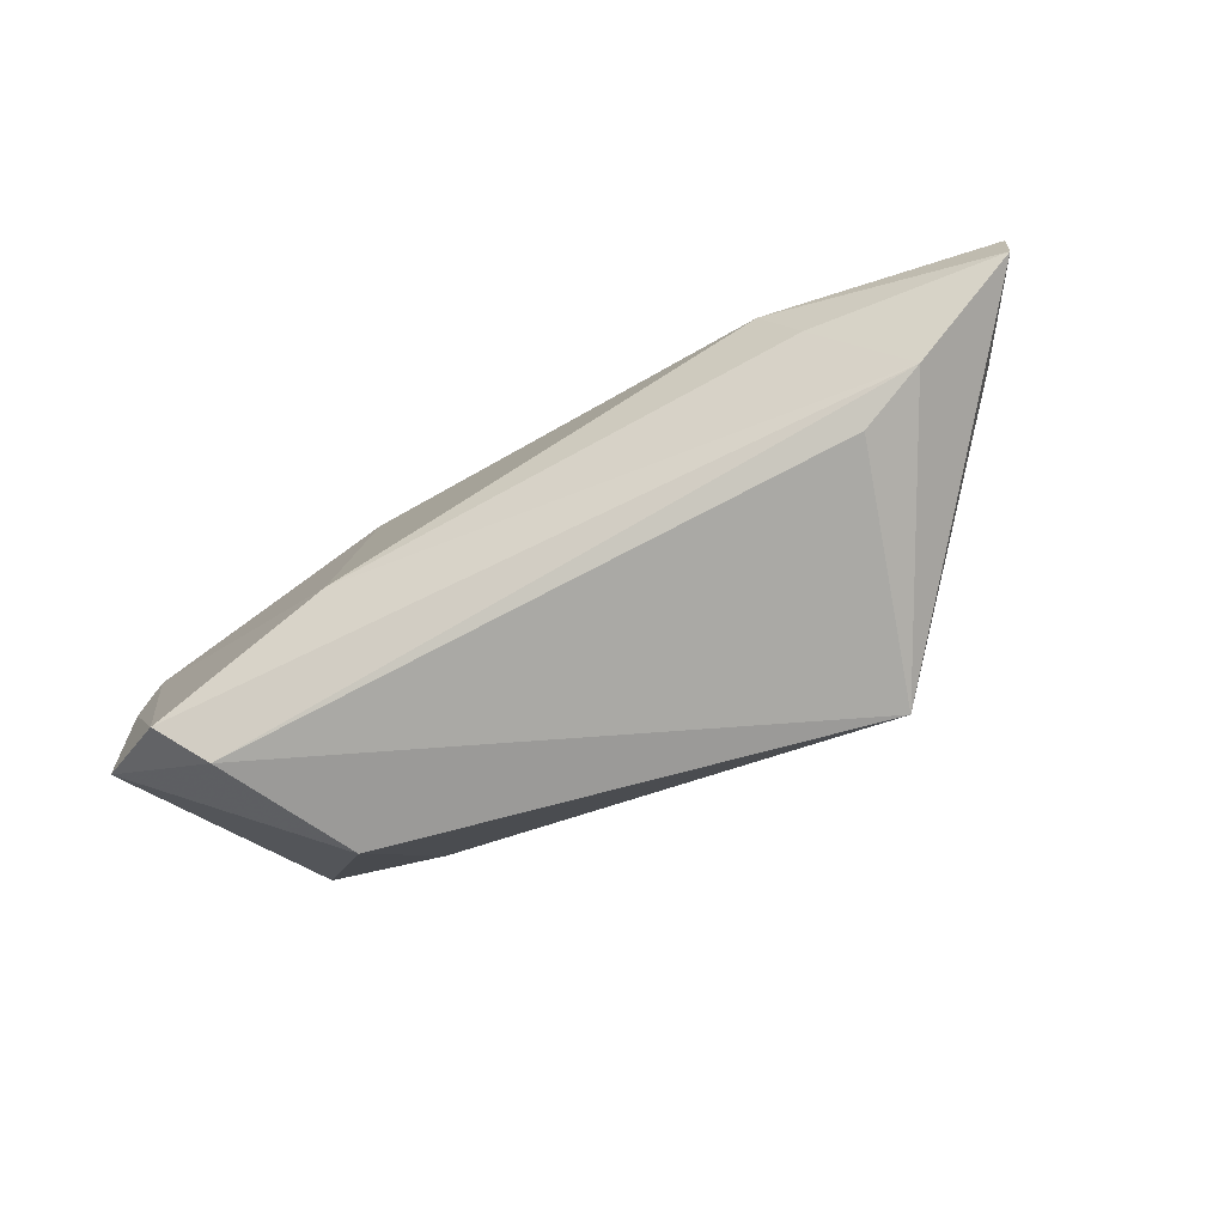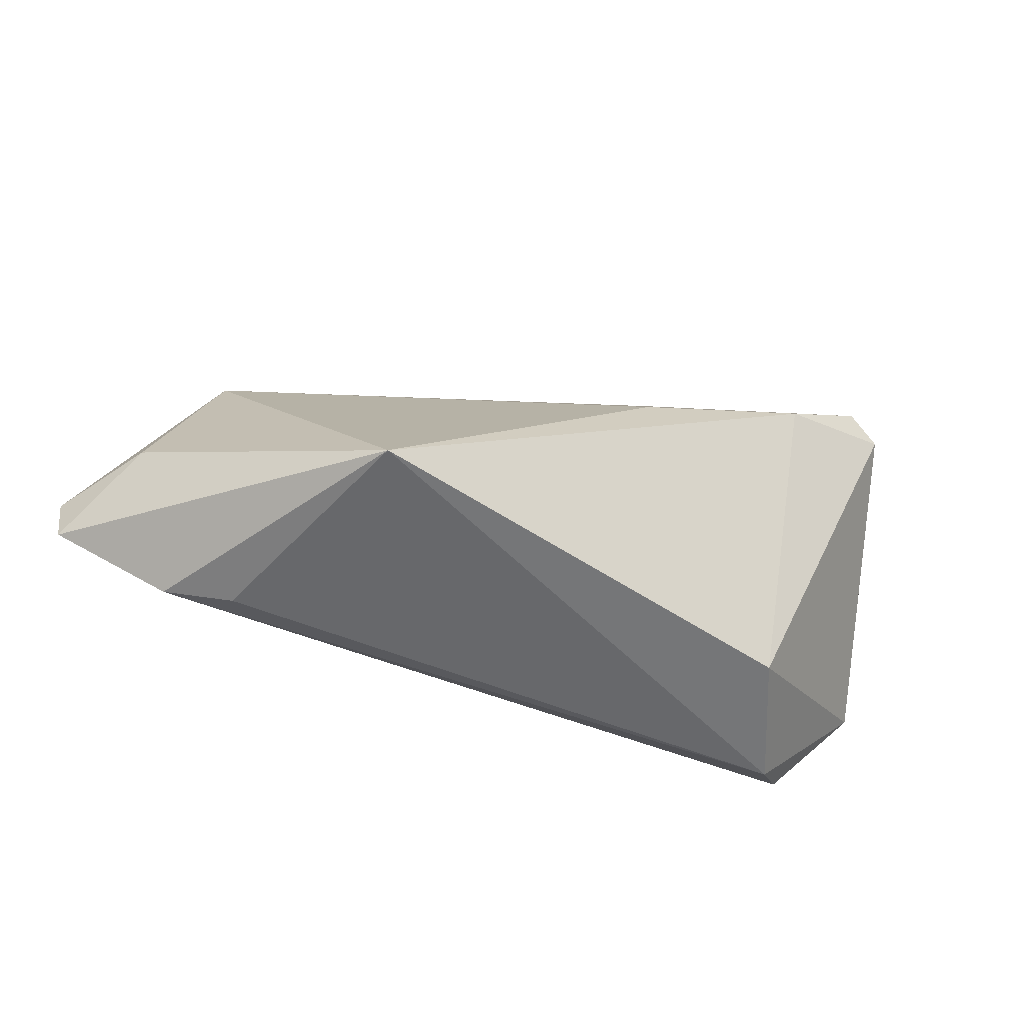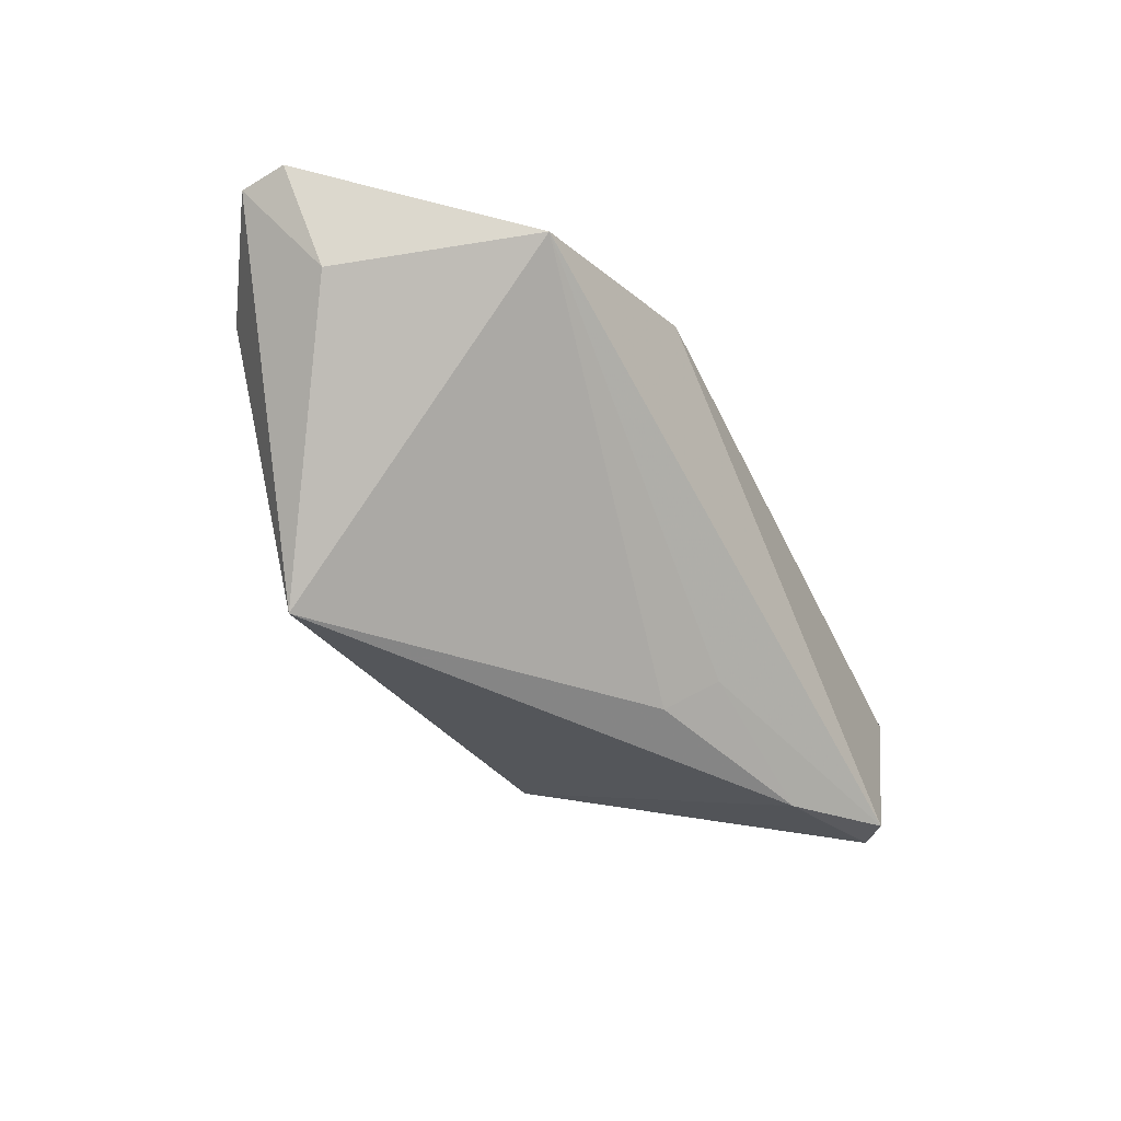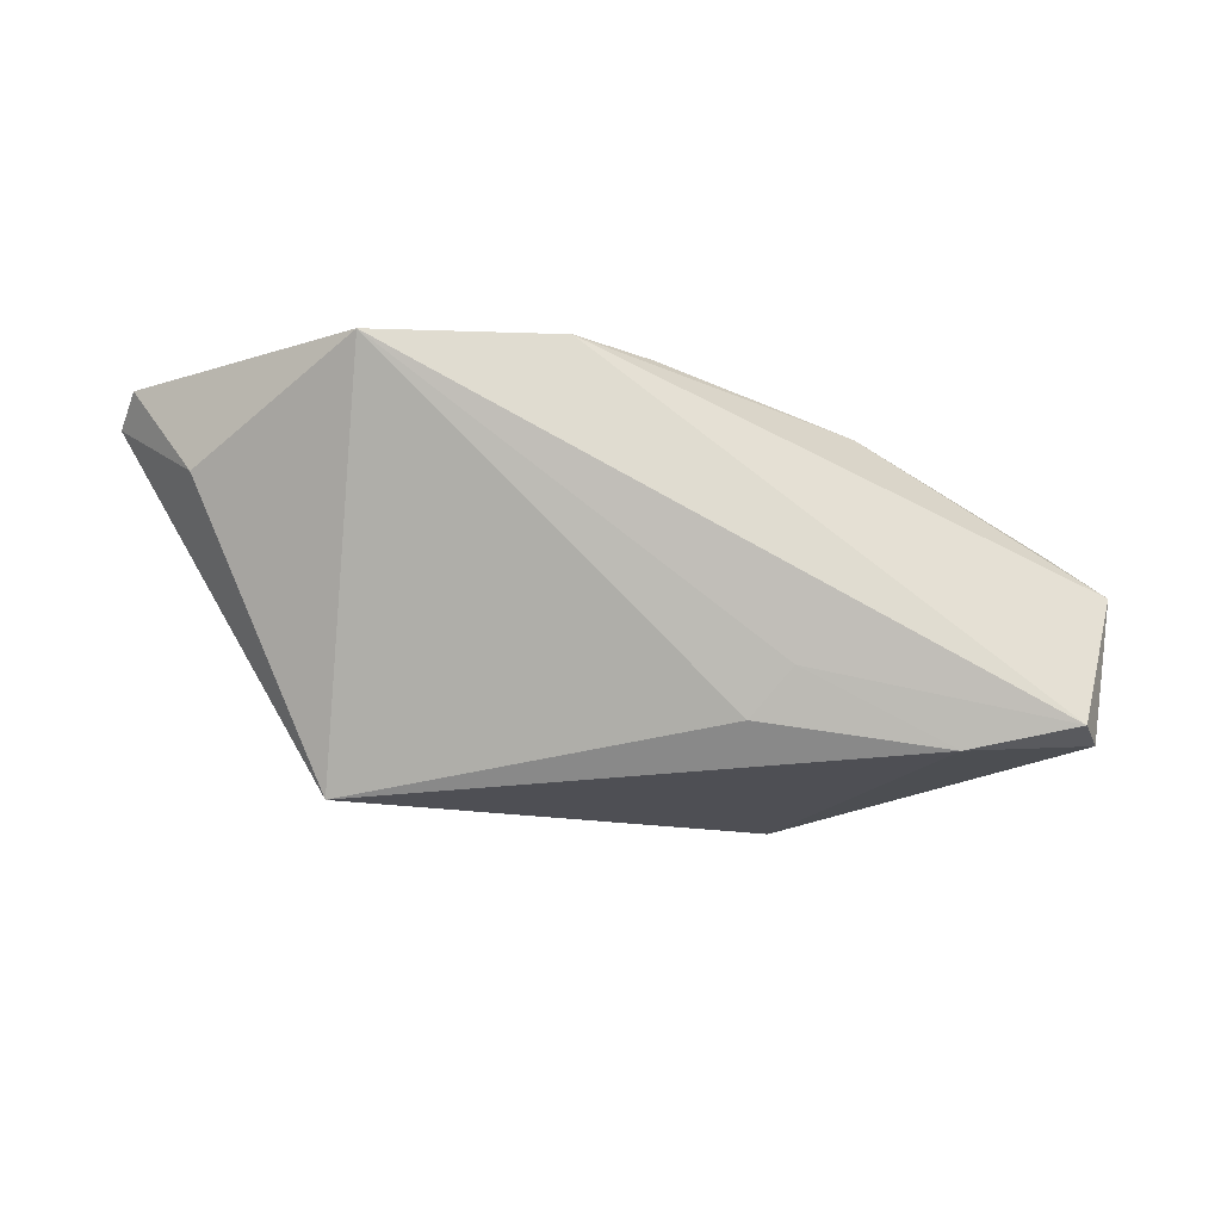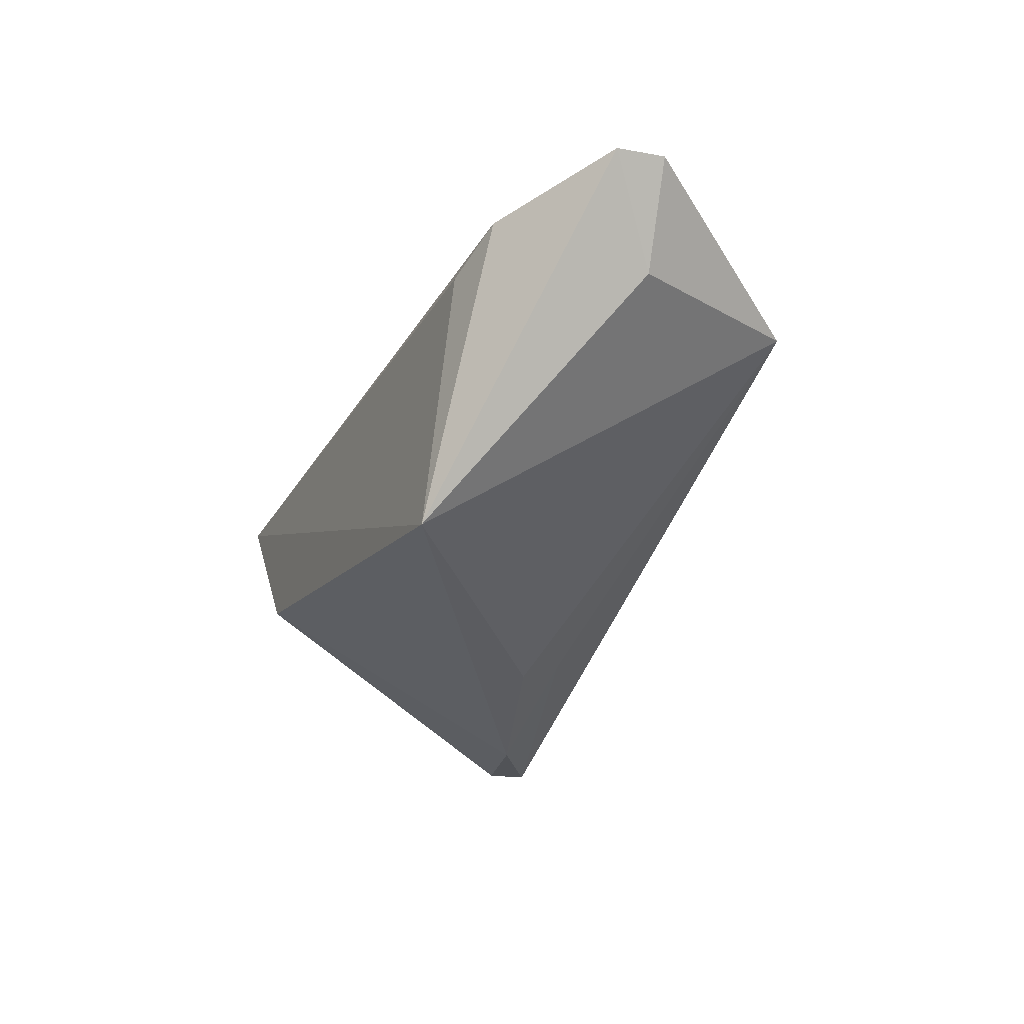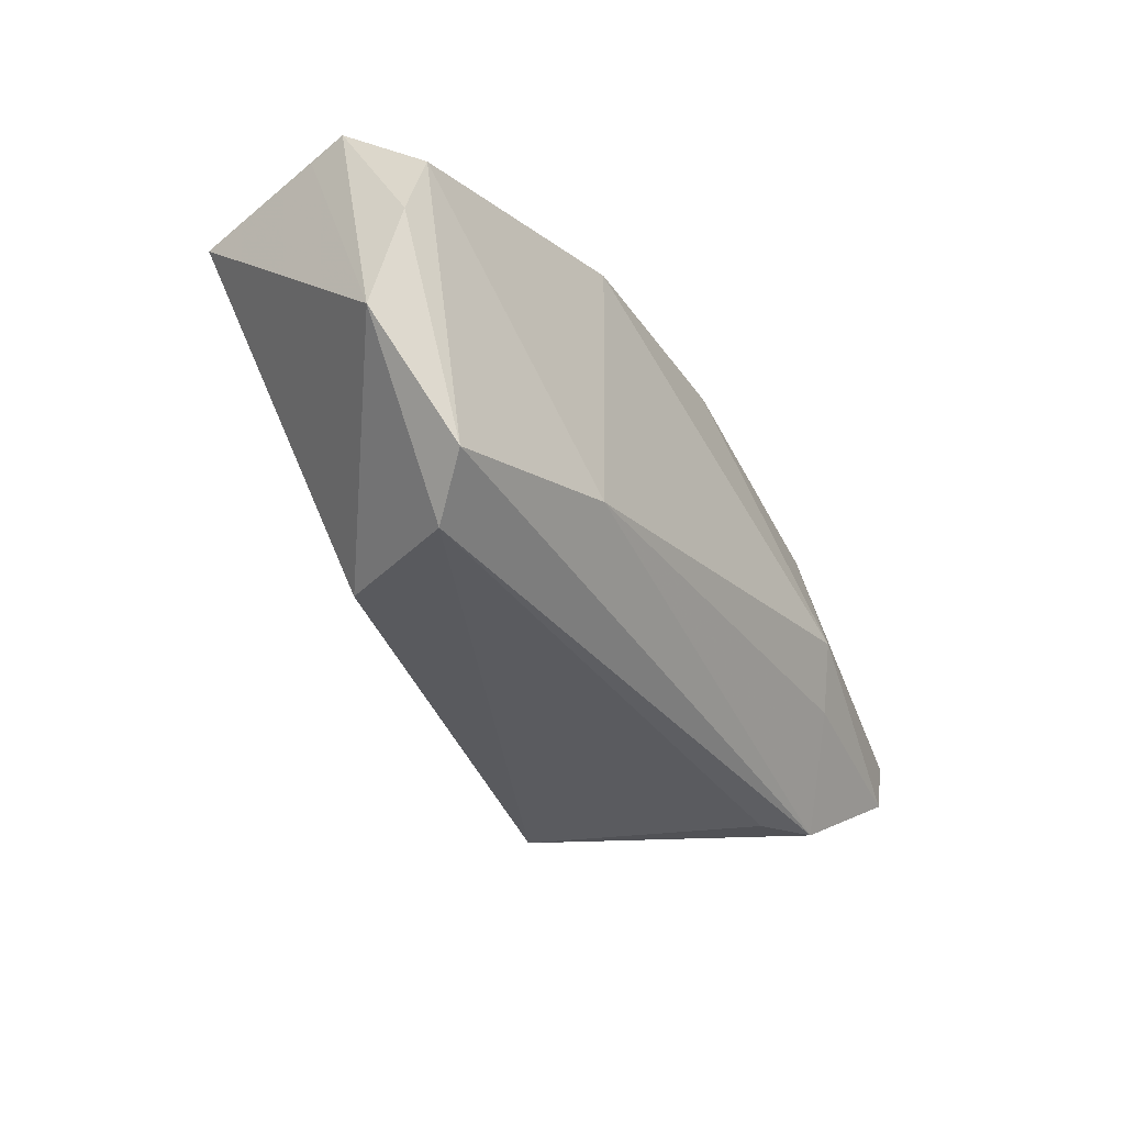
<metadata>
{"format":"obj","ext":"obj","renderer":"f3d","projection":"perspective","resolution":1024,"background":"white","views":[{"elev":-77.1,"azim":30.9,"up":"+Y"},{"elev":-50.9,"azim":158.5,"up":"+Y"},{"elev":-46.3,"azim":115.6,"up":"+Z"},{"elev":-44.8,"azim":151.8,"up":"+Z"},{"elev":-31.3,"azim":64.5,"up":"+Z"},{"elev":-33.7,"azim":-56.9,"up":"+Y"}]}
</metadata>
<code>
v -0.04299 0.0259 -0.02148
v -0.006902 0.008796 -0.02245
v 0.01357 0.02432 0.01479
v -0.0295 -0.02271 -0.008272
v 0.05175 -0.02366 0.007791
v 0.0254 0.0259 0.01095
v -0.03742 -0.02449 0.009503
v 0.05935 -0.005936 0.0004181
v -0.03079 0.01735 -0.02389
v 0.04303 -0.02503 0.004745
v -0.00944 0.01573 -0.01819
v -0.05211 0.007818 0.01417
v 0.03931 -0.002801 0.01852
v -0.01833 -0.0133 0.01852
v 0.04949 0.01945 0.004783
v -0.05095 0.0259 0.003271
v 0.06681 -0.014 0.0118
v 0.06756 -0.007709 0.01225
v 0.04295 -0.01094 0.0155
v -0.04254 -0.01937 0.01573
v -0.04974 0.01626 0.01511
v 0.04294 0.01451 0.01298
v -0.016 0.02326 0.01739
v -0.05422 -0.006222 0.0115
v -0.04717 0.02228 -0.02019
v -0.05023 0.02446 -0.001781
v -0.04456 0.0229 0.01032
v 0.0319 -0.02404 -0.02559
f 5 28 17
f 4 28 7
f 17 28 8
f 28 15 8
f 19 5 17
f 7 28 10
f 10 5 7
f 28 5 10
f 2 15 28
f 16 1 25
f 27 23 16
f 16 21 27
f 27 21 23
f 5 19 14
f 23 21 14
f 15 22 18
f 17 8 18
f 18 8 15
f 6 22 15
f 15 1 6
f 16 23 6
f 6 1 16
f 9 2 28
f 9 25 1
f 28 4 9
f 4 25 9
f 11 1 15
f 15 2 11
f 11 9 1
f 2 9 11
f 13 18 22
f 13 19 17
f 17 18 13
f 23 14 13
f 13 14 19
f 3 6 23
f 22 6 3
f 23 13 3
f 3 13 22
f 16 25 26
f 24 4 7
f 24 25 4
f 24 26 25
f 16 26 24
f 20 24 7
f 7 5 20
f 5 14 20
f 20 14 21
f 12 20 21
f 24 20 12
f 12 21 16
f 16 24 12

</code>
